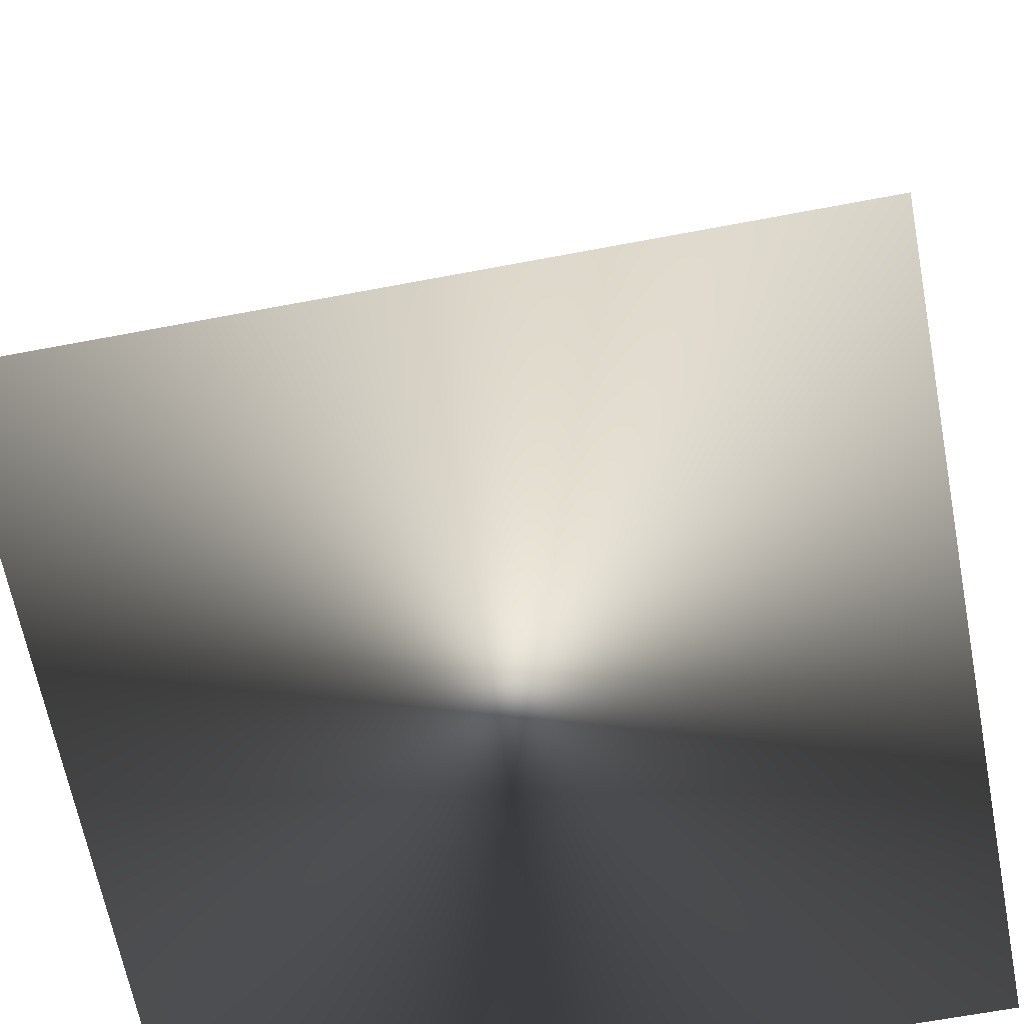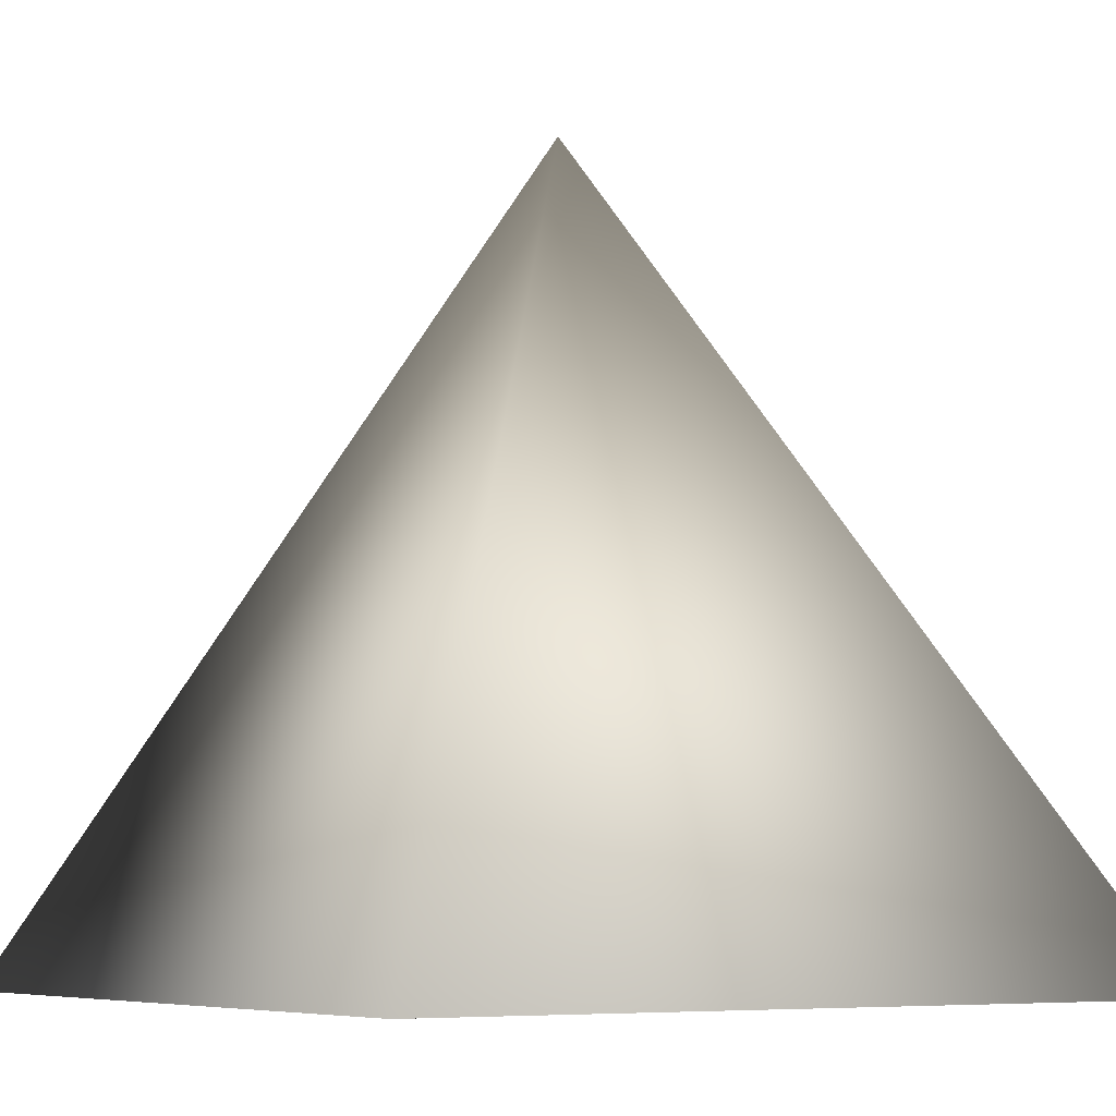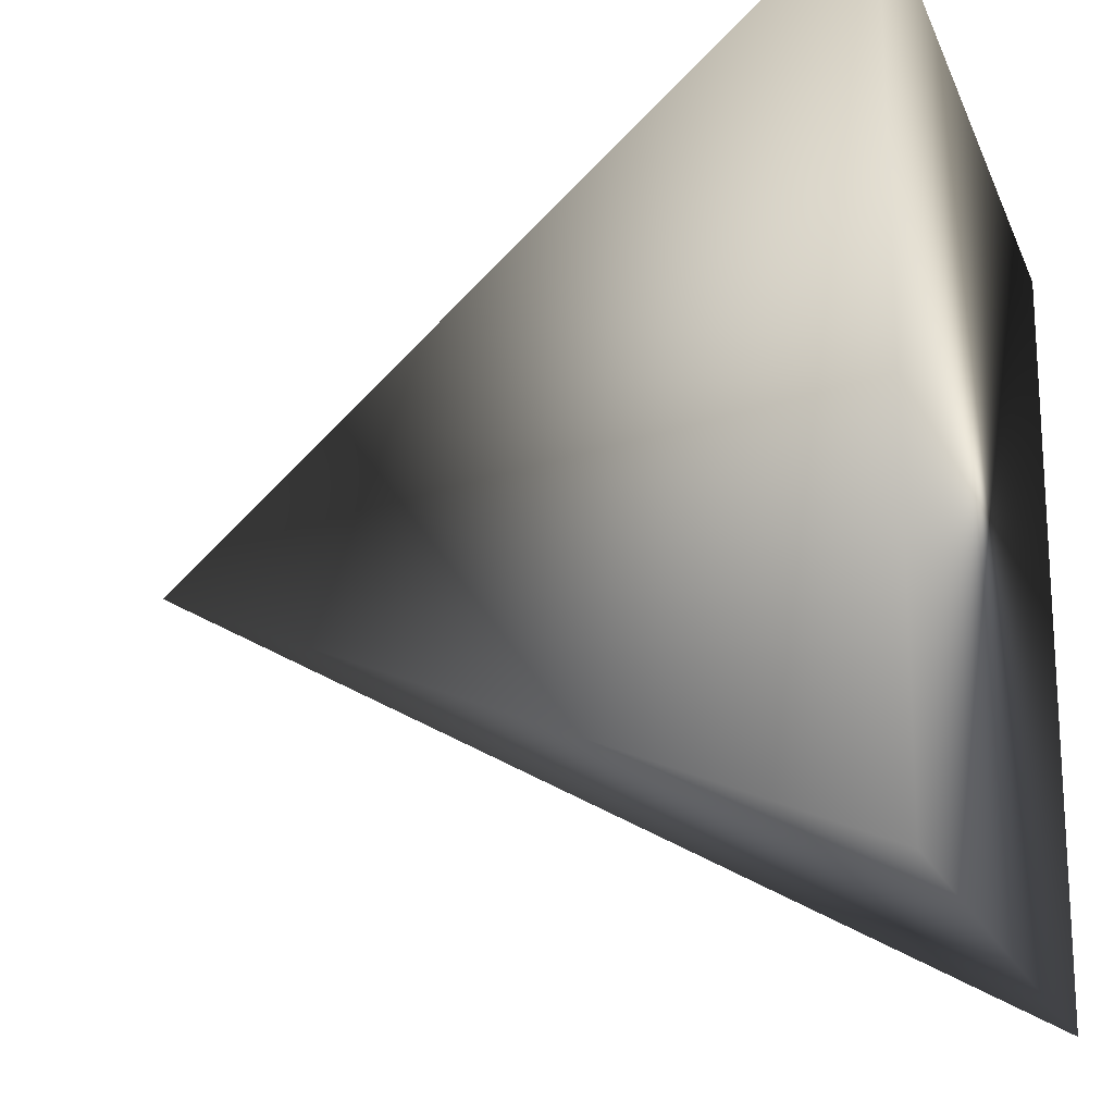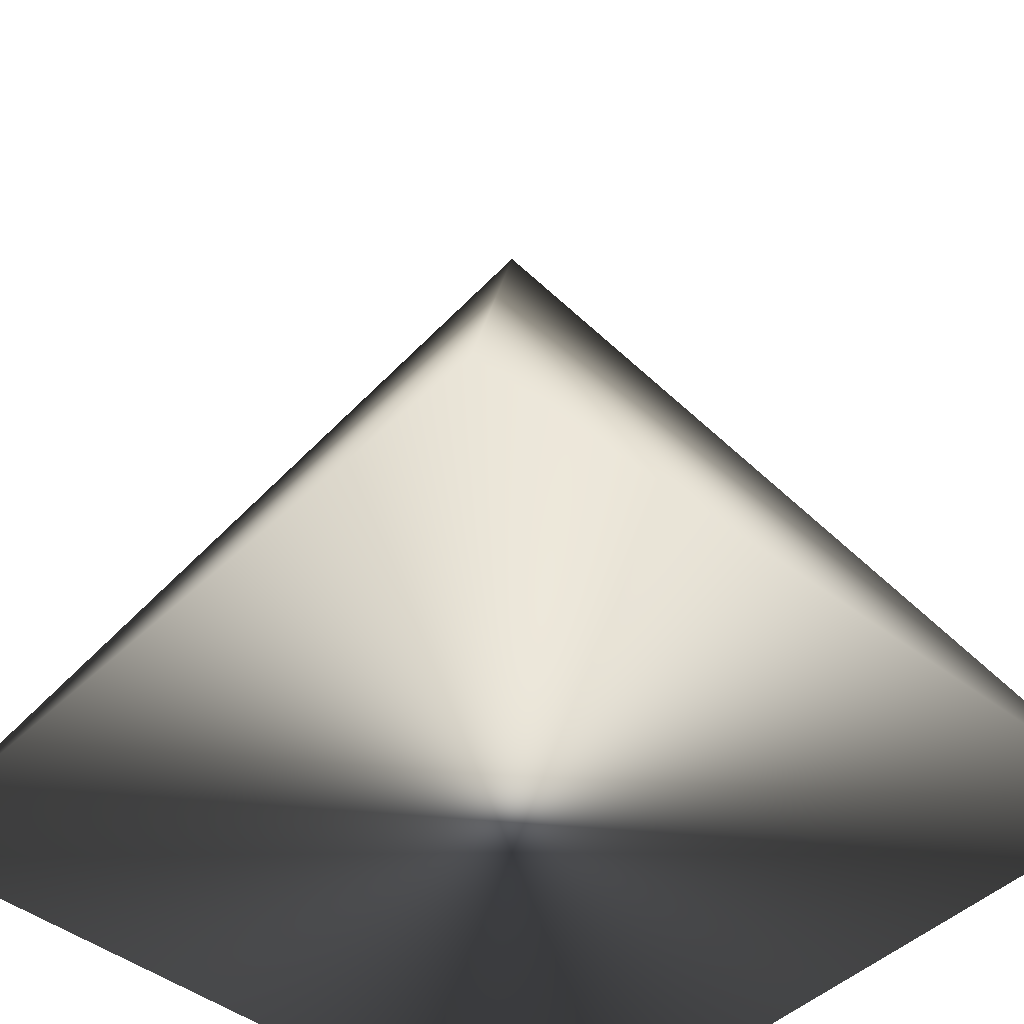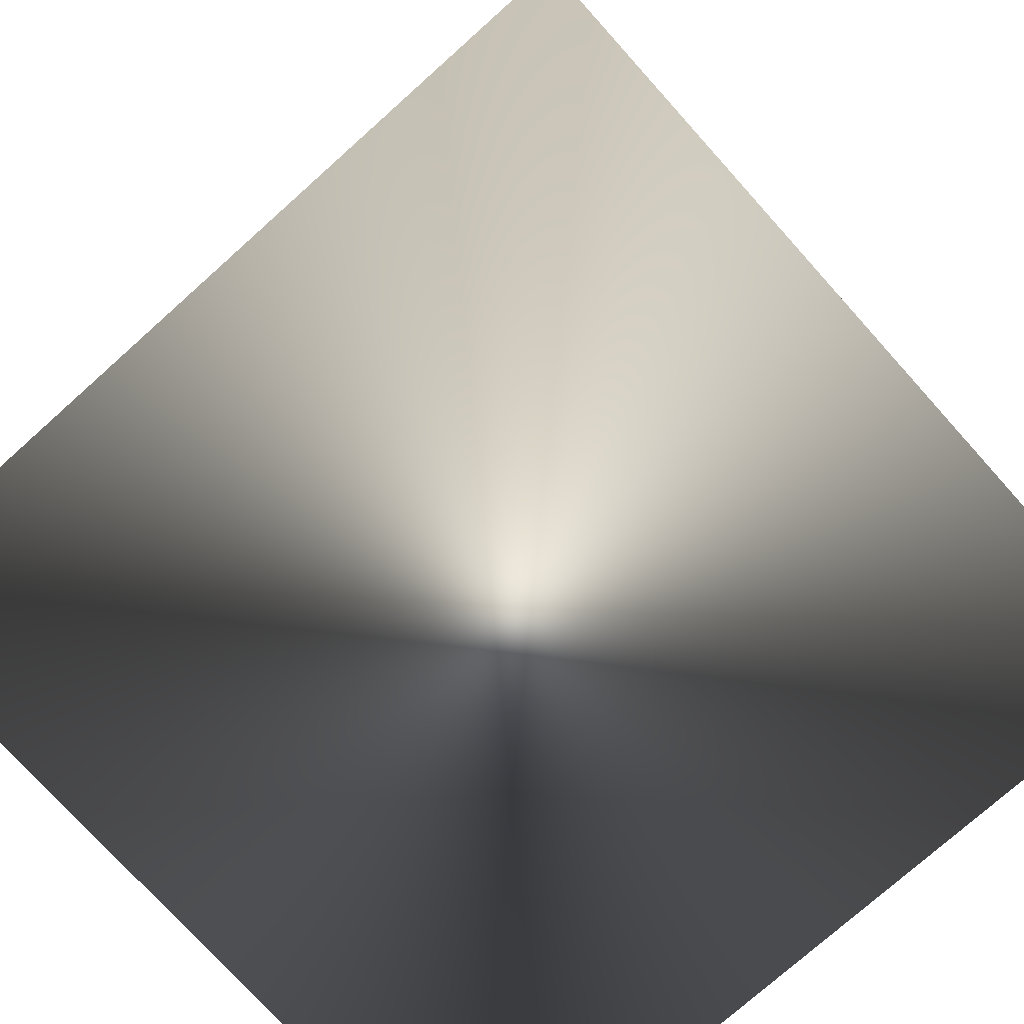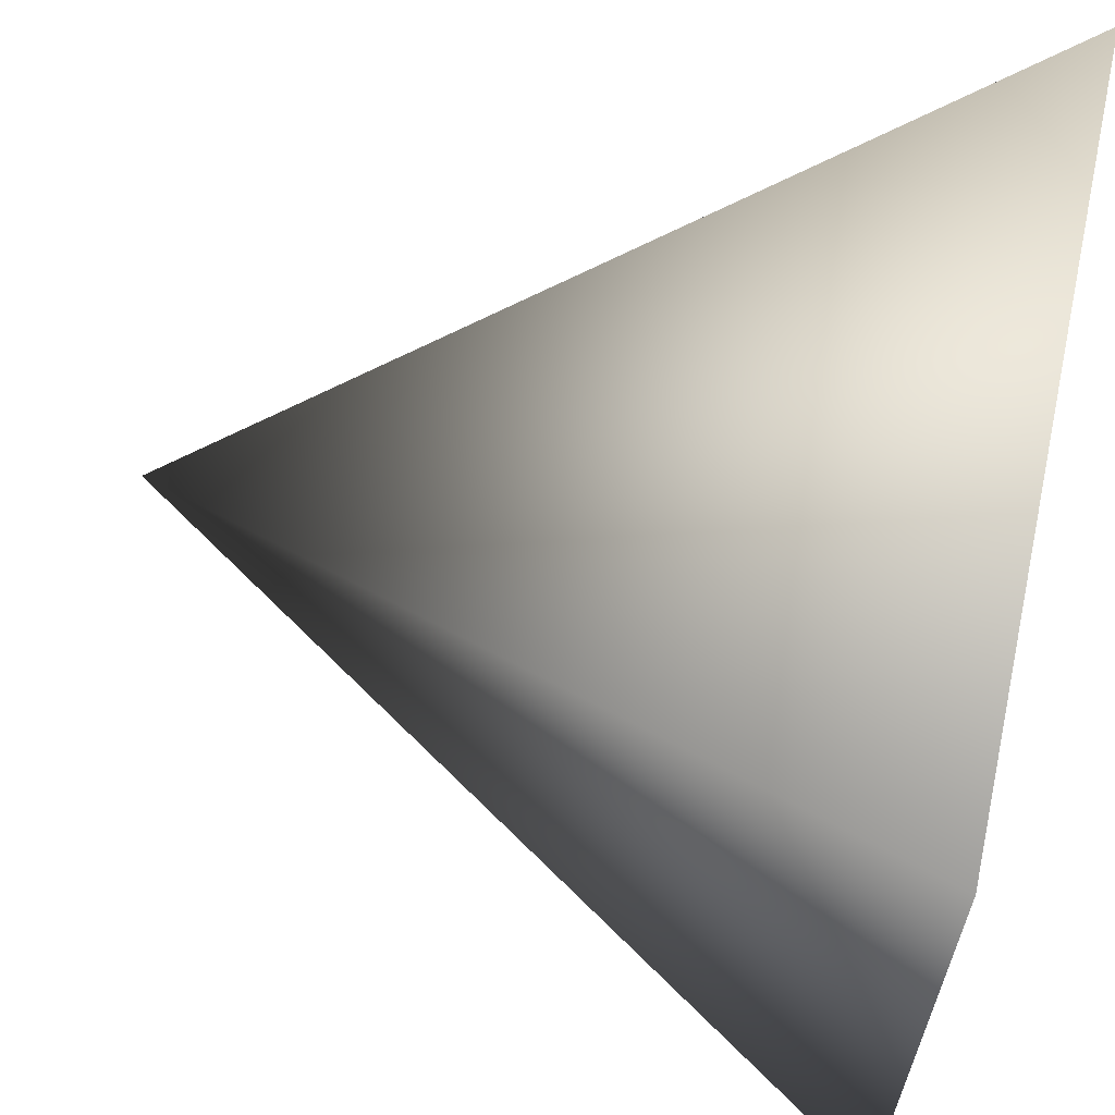
<metadata>
{"format":"obj","ext":"obj","renderer":"f3d","projection":"perspective","resolution":1024,"background":"white","views":[{"elev":-65.0,"azim":10.8,"up":"+Y"},{"elev":-6.8,"azim":147.3,"up":"+Y"},{"elev":-19.5,"azim":-72.2,"up":"+Z"},{"elev":-45.1,"azim":-41.9,"up":"+Y"},{"elev":-74.9,"azim":-48.1,"up":"+Y"},{"elev":63.3,"azim":-77.6,"up":"+Z"}]}
</metadata>
<code>
o Cube_Cube.001
v -1 -1 1
v 0 1 0
v -1 -1 -1
v 1 -1 1
v 1 -1 -1
f 1 2 3
f 3 2 5
f 5 2 4
f 4 2 1
f 5 1 3
f 5 4 1

</code>
